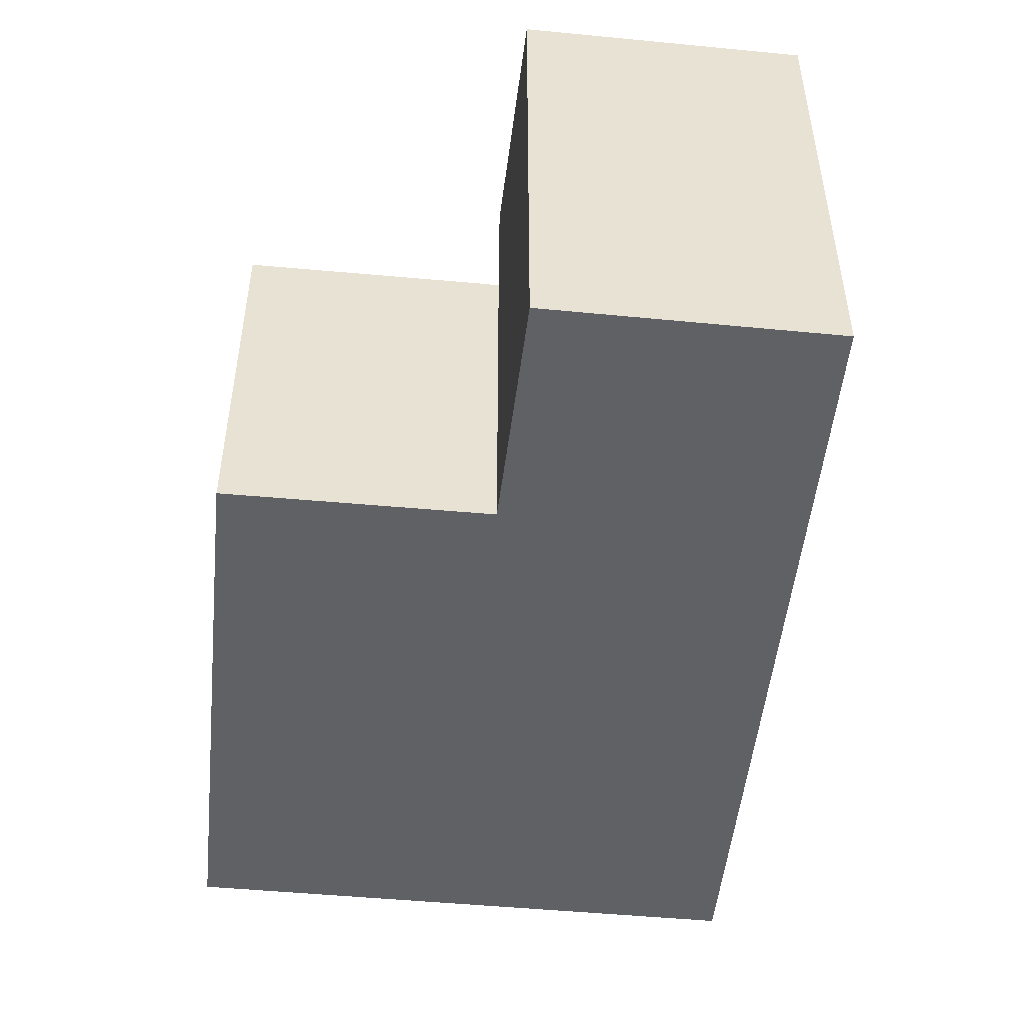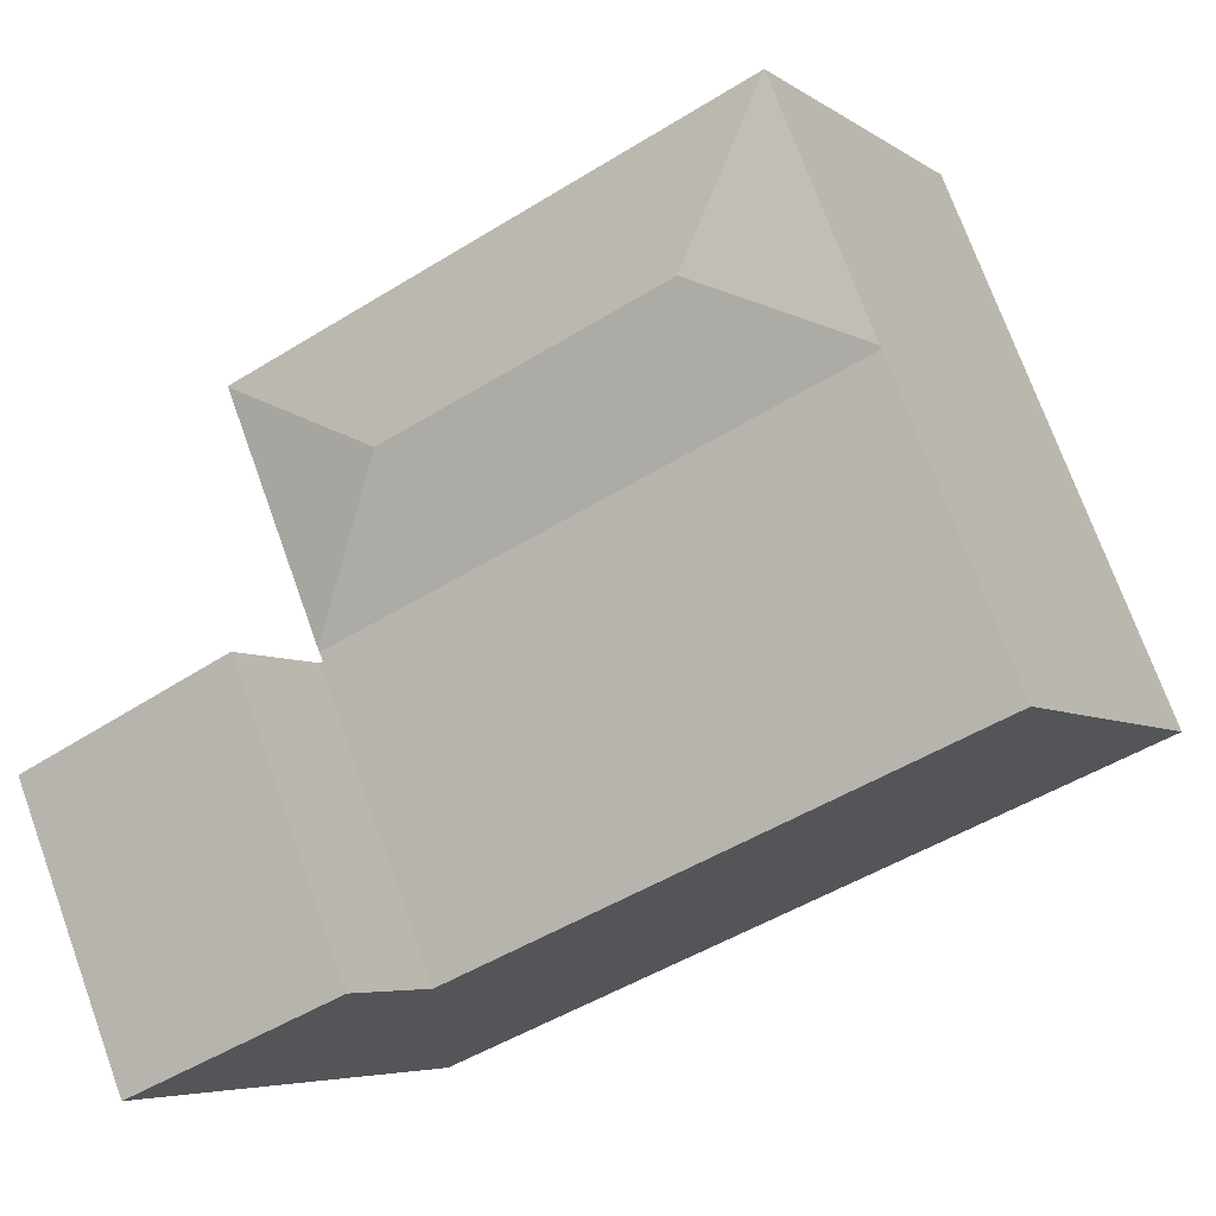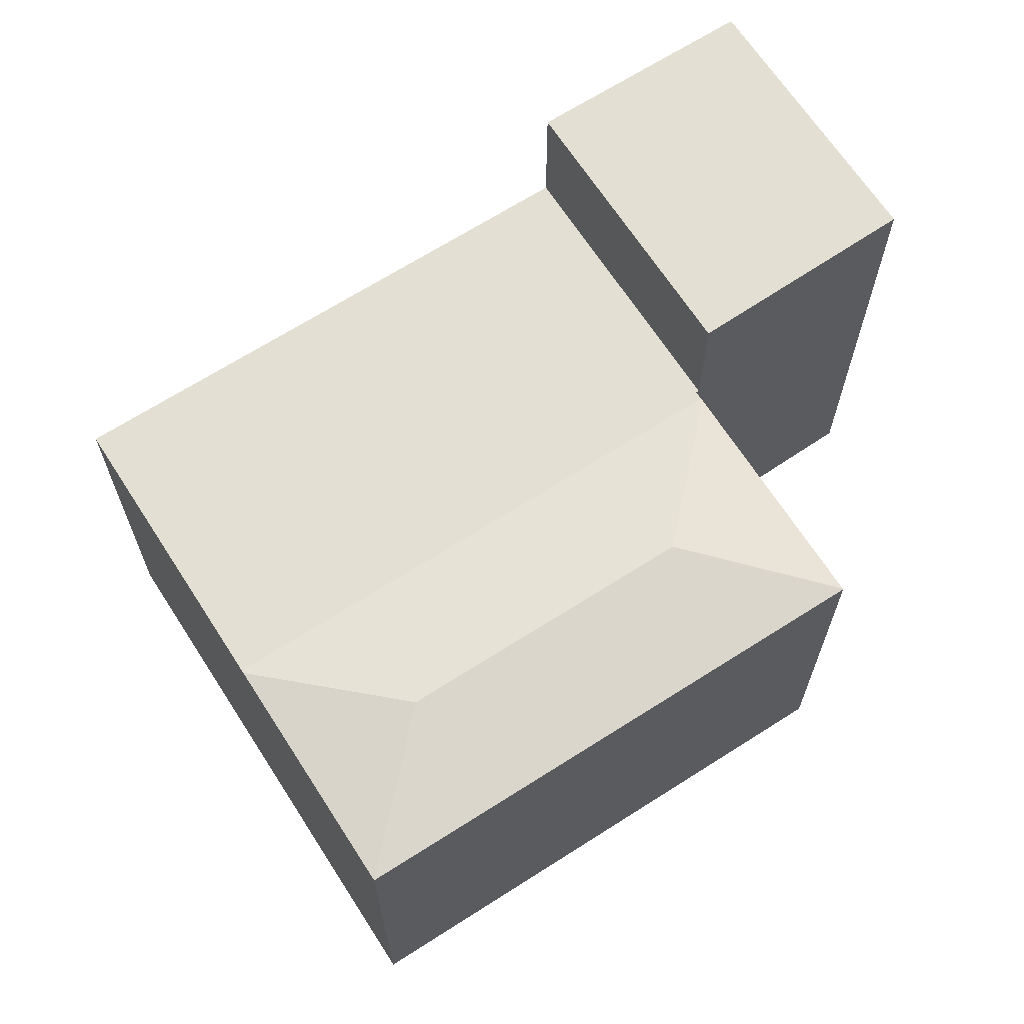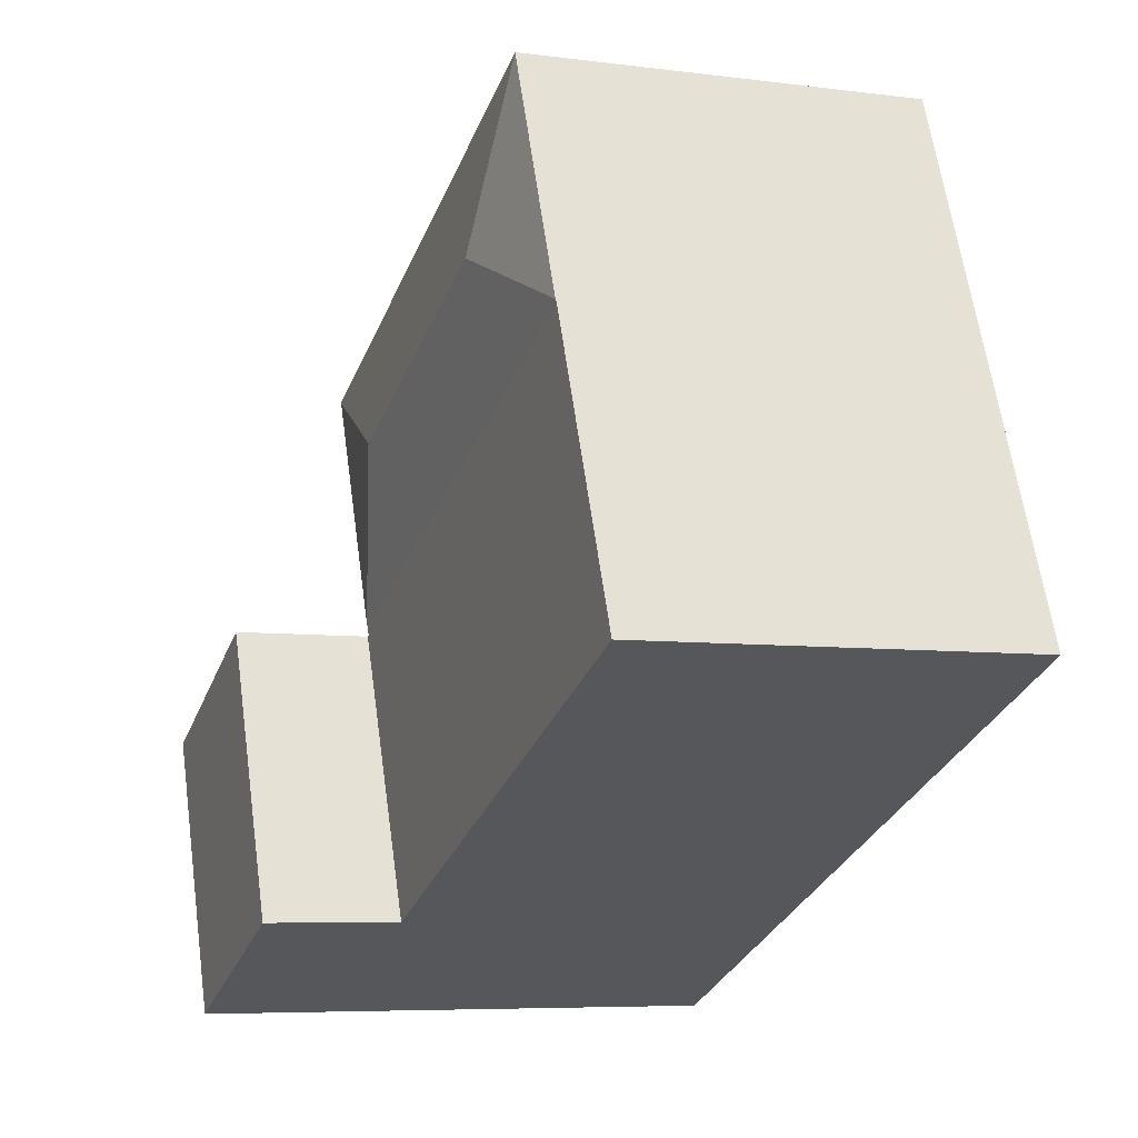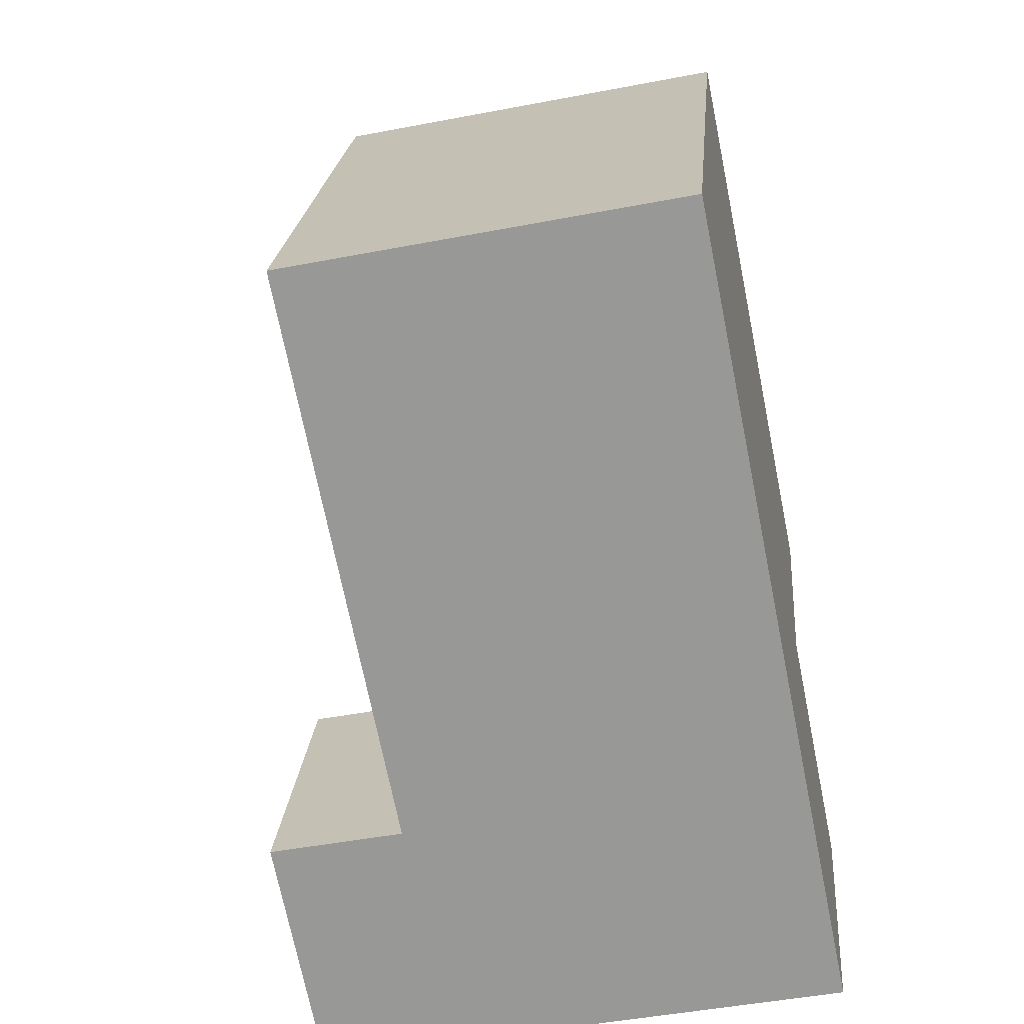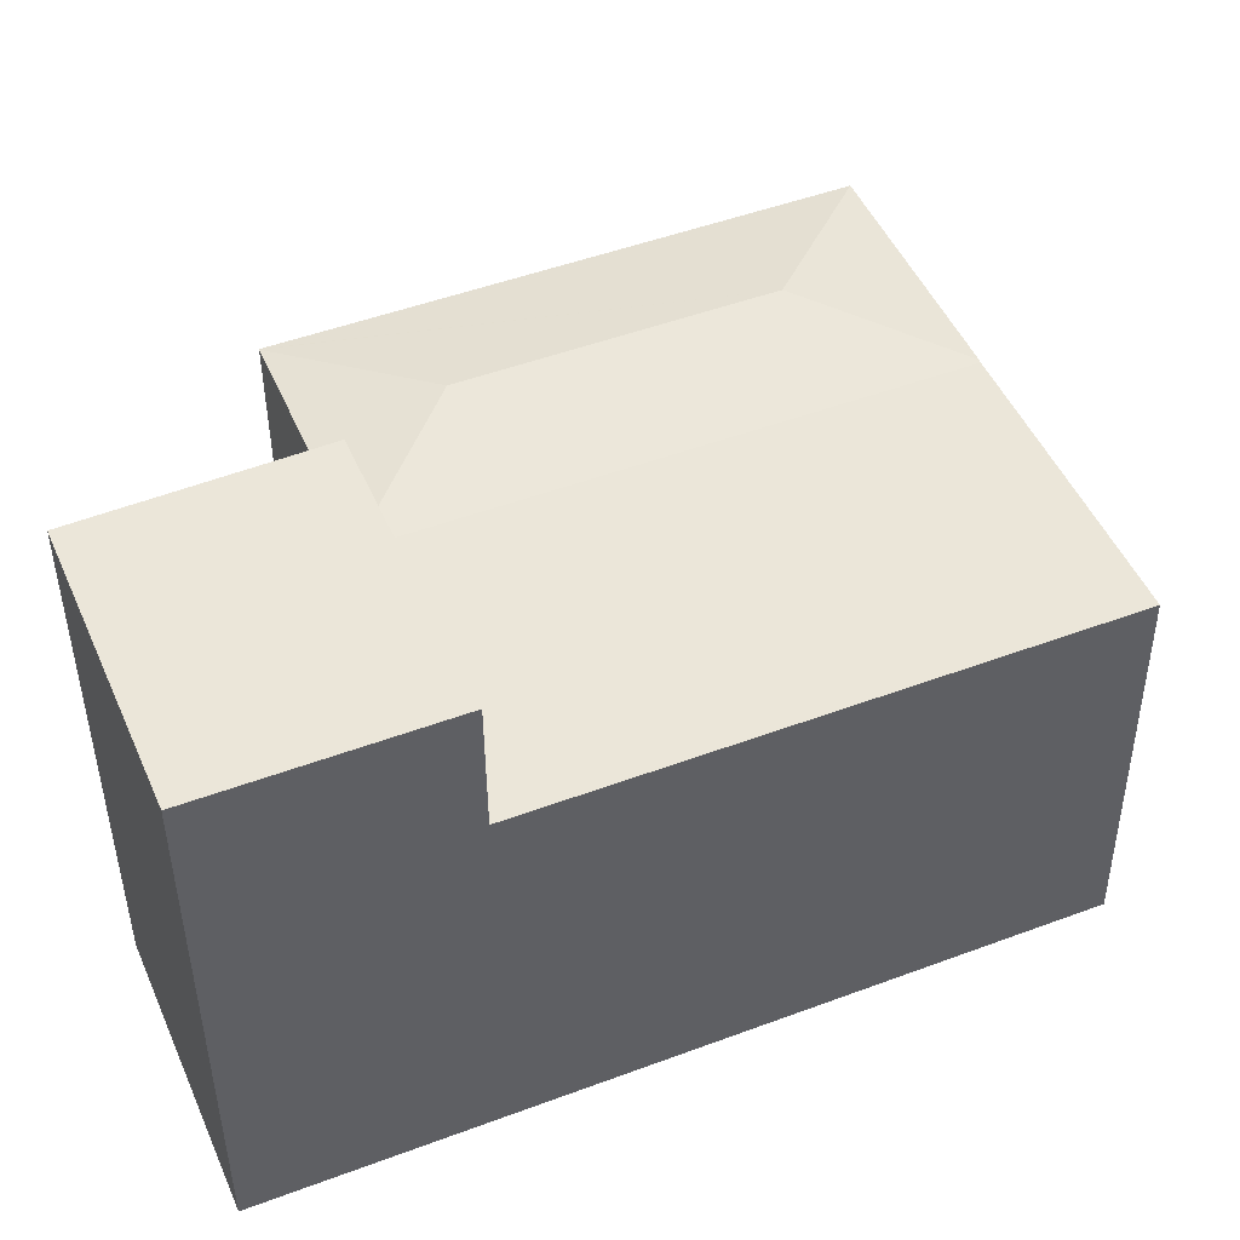
<metadata>
{"format":"obj","ext":"obj","renderer":"f3d","projection":"perspective","resolution":1024,"background":"white","views":[{"elev":-50.4,"azim":106.8,"up":"+Y"},{"elev":-5.6,"azim":-152.3,"up":"+Z"},{"elev":66.9,"azim":-10.1,"up":"+Y"},{"elev":-6.6,"azim":-111.0,"up":"+Z"},{"elev":-47.0,"azim":-77.7,"up":"+Z"},{"elev":-42.5,"azim":-179.6,"up":"+Z"}]}
</metadata>
<code>
v  15.59 15.54 -6.515
v  25.47 15.54 -1.201
v  22.08 15.54 -9.227
v  19.01 15.54 1.676
v  19.01 -1.026e-16 1.676
v  25.47 7.354e-17 -1.201
v  22.08 5.65e-16 -9.227
v  15.59 3.989e-16 -6.515
v  17.03 12.25 7.006
v  21.95 11.65 9.038
v  19.06 11.64 2.041
v  8.511 12.25 10.55
v  21.96 11.64 9.063
v  3.523 11.63 8.432
v  19.02 11.63 1.953
v  3.561 11.64 8.524
v  15.59 11.63 -6.515
v  18.93 11.63 1.714
v  19.01 11.63 1.676
v  0 11.63 7.119e-16
v  6.472 11.64 15.49
v  6.472 -9.487e-16 15.49
v  21.96 -5.549e-16 9.063
v  18.93 -1.05e-16 1.714
v  21.95 -5.534e-16 9.038
v  19.02 -1.196e-16 1.953
v  19.06 -1.25e-16 2.041
v  0 0 0
v  3.523 -5.163e-16 8.432
v  3.561 -5.219e-16 8.524
g defaultobject
f 1 2 3
f 2 1 4
f 5 2 4
f 2 5 6
f 6 3 2
f 3 6 7
f 7 1 3
f 1 7 8
f 8 4 1
f 4 8 5
f 8 6 5
f 6 8 7
f 9 10 11
f 12 13 10
f 12 10 9
f 14 11 15
f 11 14 9
f 9 14 12
f 12 14 16
f 17 18 19
f 18 14 15
f 14 18 17
f 14 17 20
f 12 16 21
f 21 13 12
f 22 13 21
f 13 22 23
f 24 19 18
f 19 24 5
f 23 10 13
f 10 23 11
f 11 23 15
f 15 23 25
f 15 25 26
f 15 26 24
f 26 25 27
f 24 18 15
f 5 17 19
f 17 5 8
f 8 20 17
f 20 8 28
f 28 14 20
f 14 28 16
f 16 28 21
f 21 28 29
f 21 29 30
f 21 30 22
f 5 28 8
f 28 5 29
f 29 5 24
f 29 24 27
f 29 27 30
f 30 27 25
f 30 25 22
f 22 25 23

</code>
